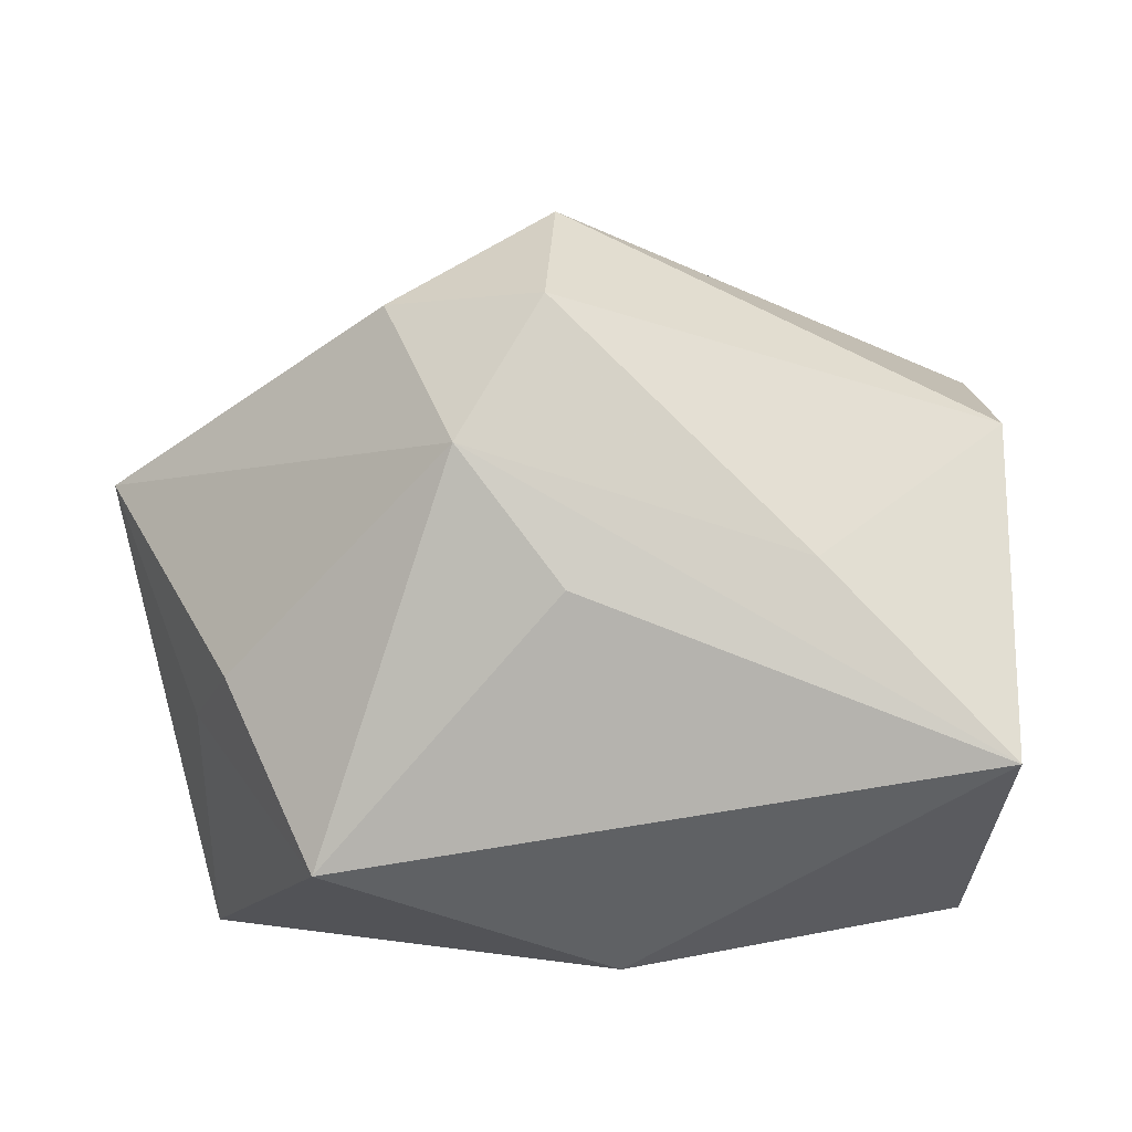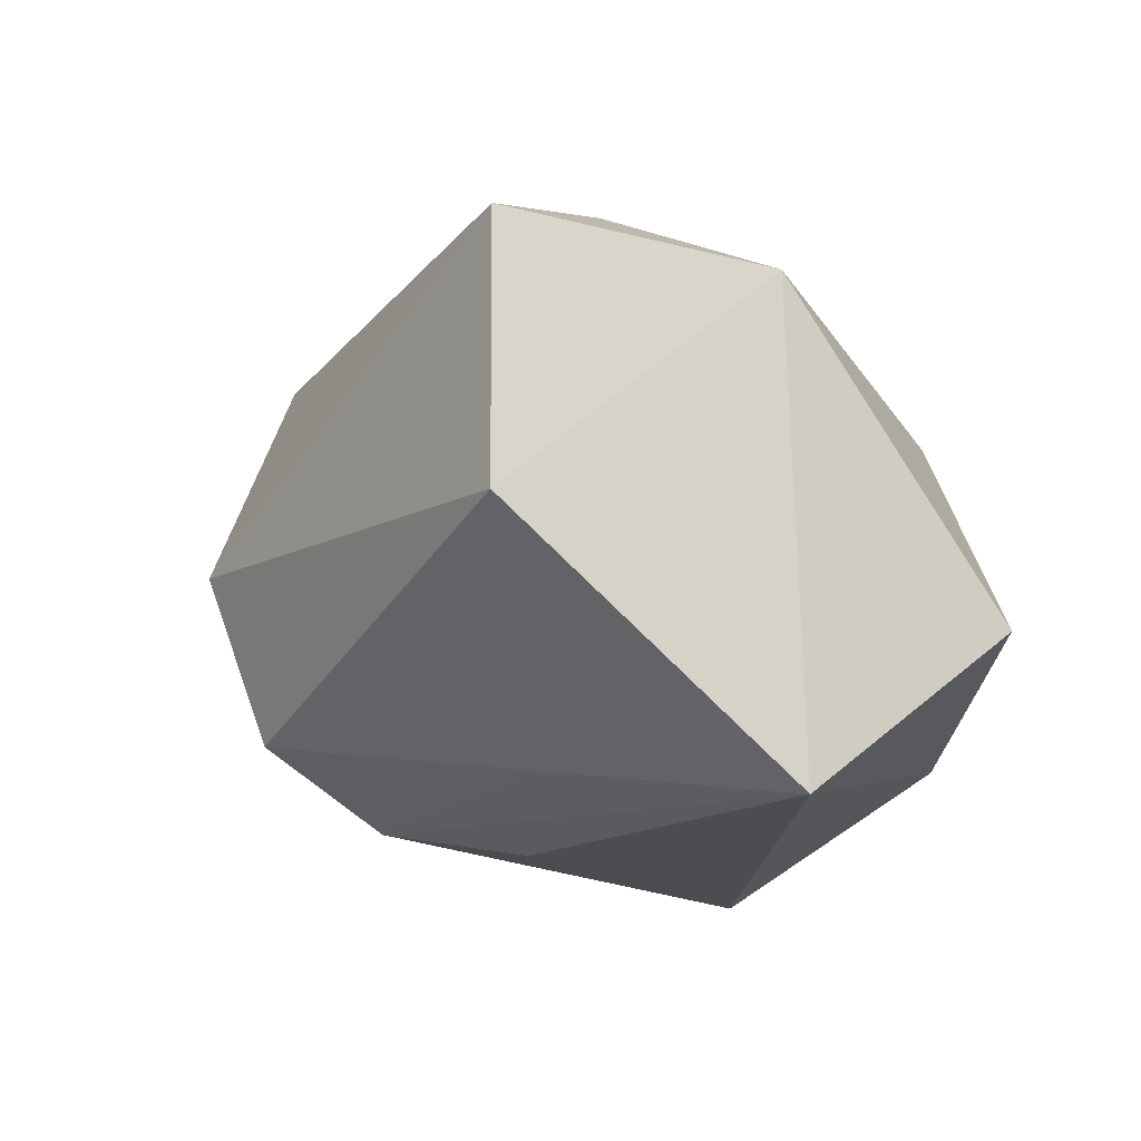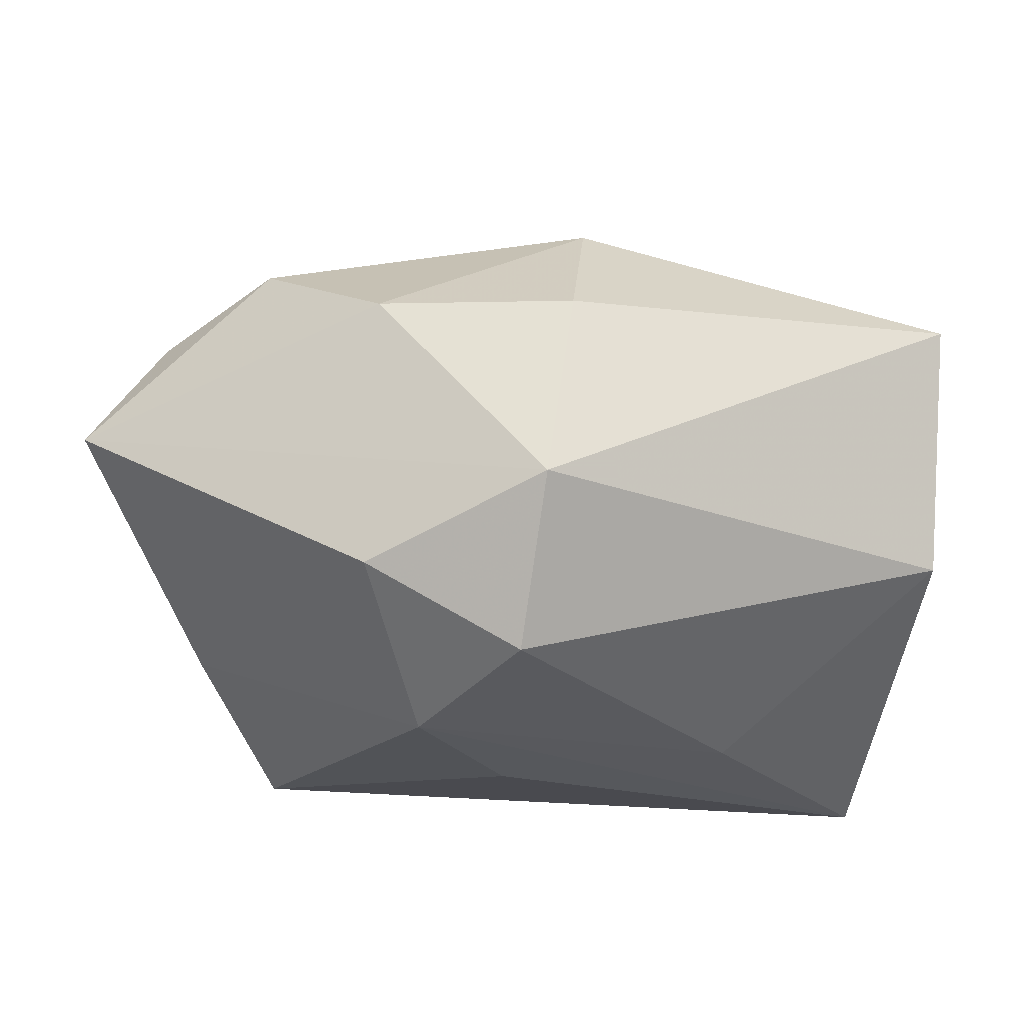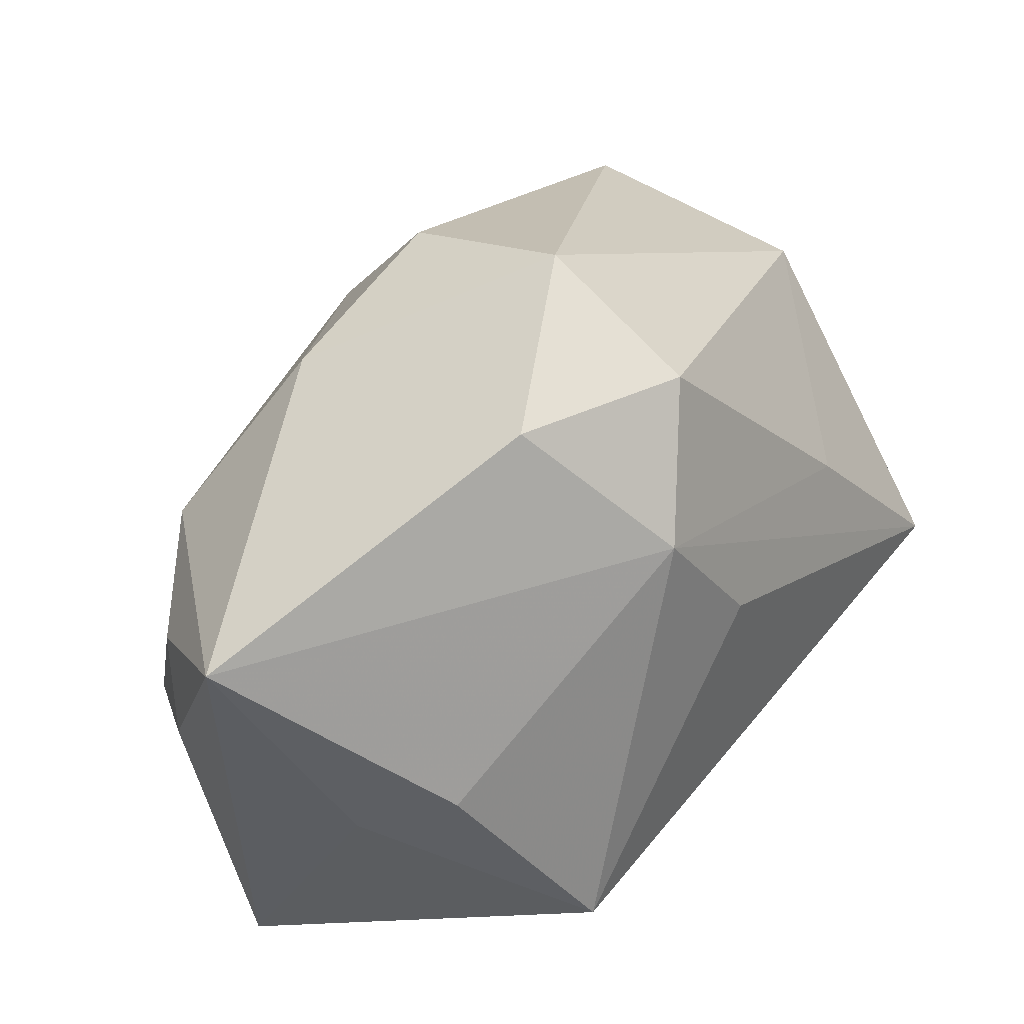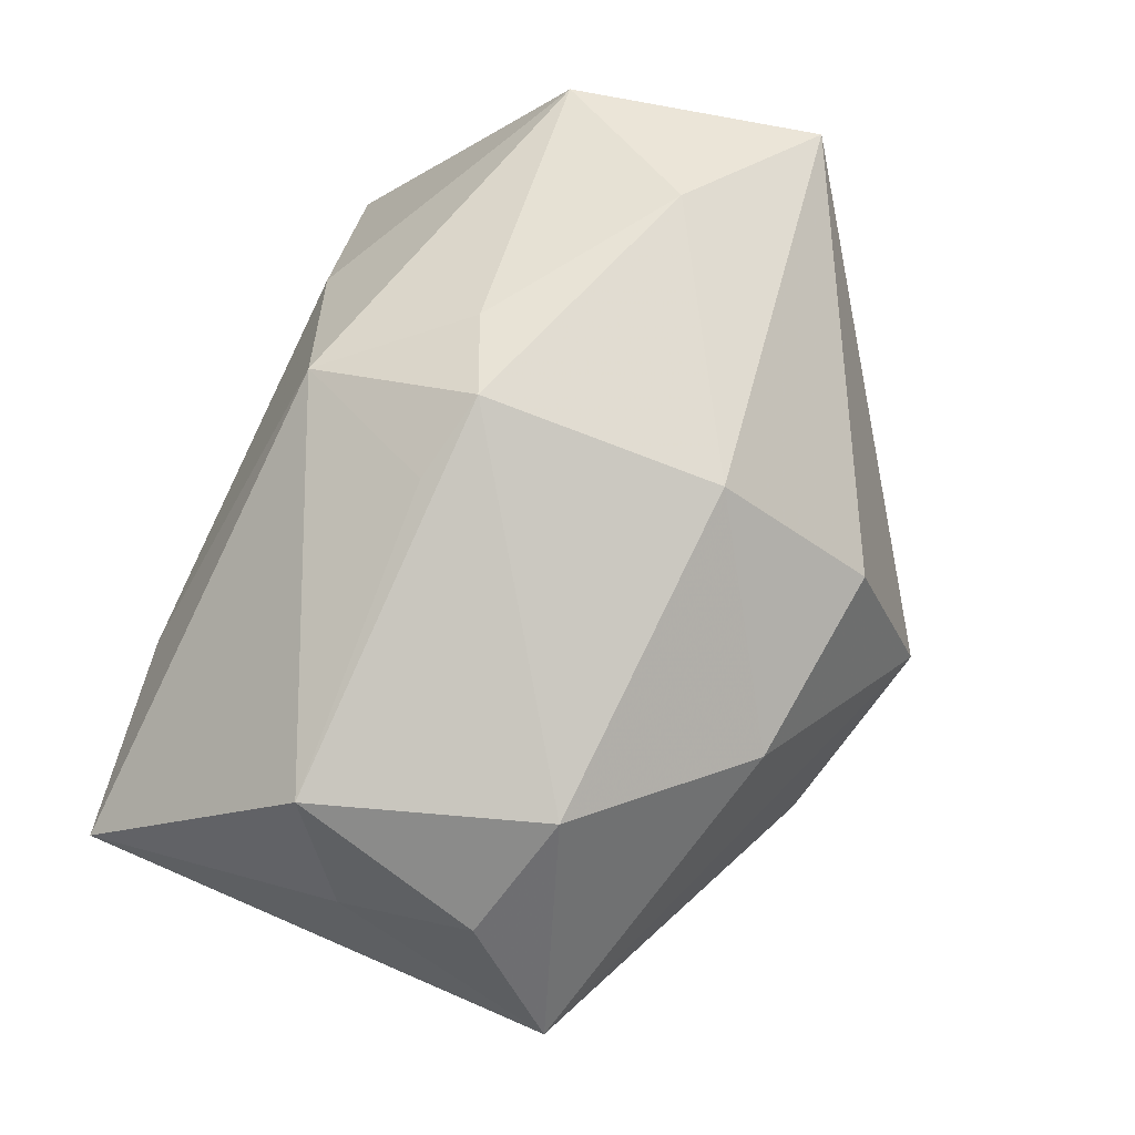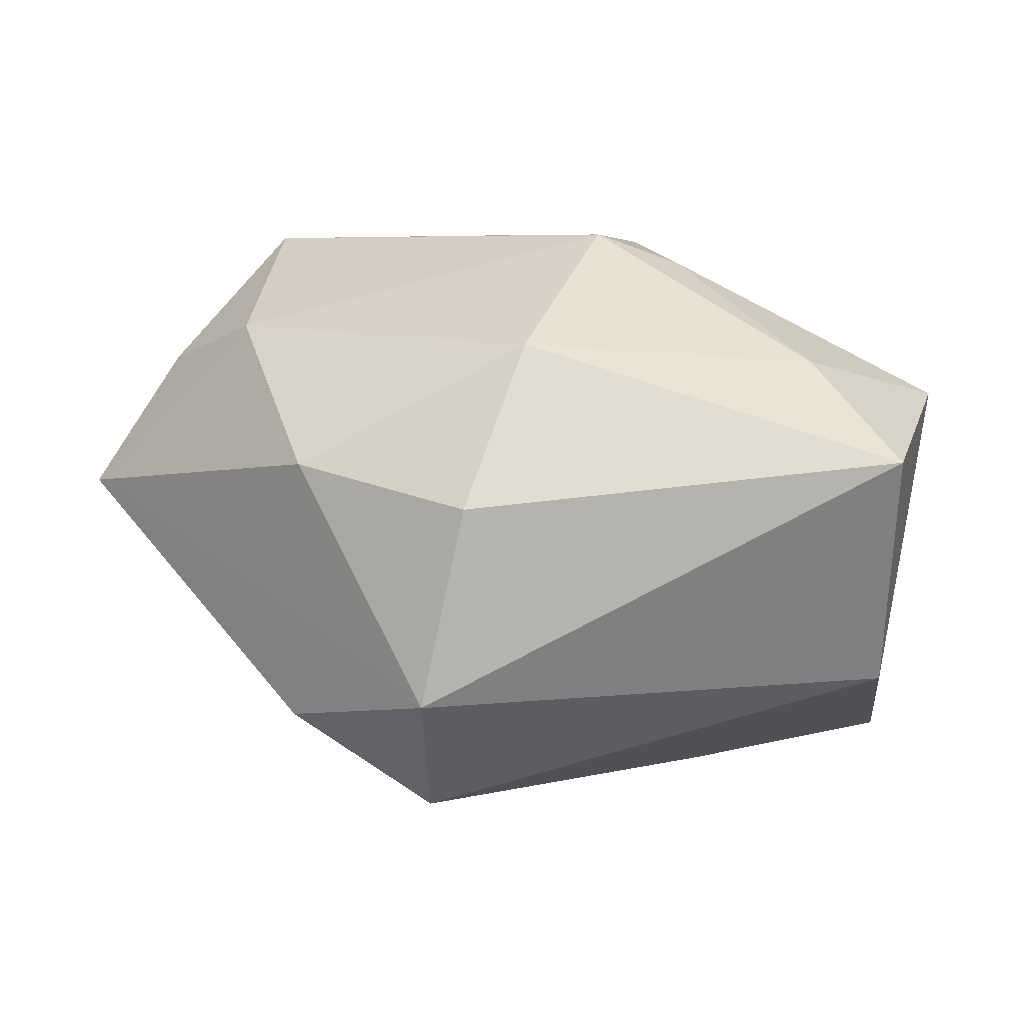
<metadata>
{"format":"obj","ext":"obj","renderer":"f3d","projection":"perspective","resolution":1024,"background":"white","views":[{"elev":-77.4,"azim":-172.8,"up":"+Z"},{"elev":-16.0,"azim":-94.5,"up":"+Z"},{"elev":79.1,"azim":-177.0,"up":"+Y"},{"elev":47.0,"azim":127.1,"up":"+Y"},{"elev":77.5,"azim":109.6,"up":"+Z"},{"elev":29.5,"azim":-159.9,"up":"+Z"}]}
</metadata>
<code>
v -0.01892 -0.01785 -0.007679
v 0.02634 0.01036 0.002179
v 0.000497 0.005056 -0.01602
v -0.002672 -0.003494 0.0179
v 0.008914 0.01663 0.0097
v -0.002183 0.01865 0.009877
v 0.01637 0.007746 0.01349
v 0.01562 -0.008425 -0.01662
v -0.01268 0.004712 -0.01392
v -0.0012 0.02312 -0.000891
v -0.002129 -0.01313 0.01357
v -0.02474 0.008496 0.0119
v -0.02184 -0.006961 -0.01662
v 0.0225 -0.002172 -0.004498
v -0.01784 0.002543 0.01436
v -0.000252 0.01975 -0.01024
v -0.02366 -0.005923 0.00932
v 0.01969 0.001123 -0.009761
v 0.005347 0.01311 -0.0141
v 0.01989 -0.005446 0.01368
v 0.008585 0.01966 -0.005854
v -0.009655 -0.01579 0.004952
v 0.00226 -0.004929 0.01662
v 0.01302 -0.01785 0.001761
v -0.007348 -0.005169 0.016
v 0.02368 -0.0022 0.008464
v -0.02456 0.00843 -0.002704
v -0.002698 0.01003 0.01636
v 0.02458 -0.01712 0.002861
v 0.02275 0.005171 0.009169
v 0.0003097 -0.01785 -0.01101
f 5 7 2
f 11 29 20
f 24 29 11
f 31 29 24
f 24 1 31
f 4 20 7
f 17 12 27
f 8 29 31
f 26 29 2
f 26 20 29
f 2 7 30
f 7 20 30
f 30 26 2
f 20 26 30
f 28 4 7
f 28 5 6
f 7 5 28
f 6 12 28
f 11 20 23
f 23 4 11
f 20 4 23
f 11 17 22
f 22 17 1
f 22 24 11
f 1 24 22
f 12 17 15
f 15 28 12
f 4 28 15
f 3 8 13
f 31 1 13
f 13 8 31
f 13 17 27
f 1 17 13
f 2 29 14
f 29 8 14
f 6 5 10
f 10 12 6
f 10 5 2
f 27 12 10
f 10 16 27
f 19 8 3
f 3 13 19
f 4 15 25
f 25 15 17
f 11 4 25
f 25 17 11
f 21 10 2
f 16 10 21
f 2 19 21
f 21 19 16
f 18 19 2
f 8 19 18
f 2 14 18
f 18 14 8
f 16 19 9
f 9 19 13
f 27 16 9
f 9 13 27

</code>
